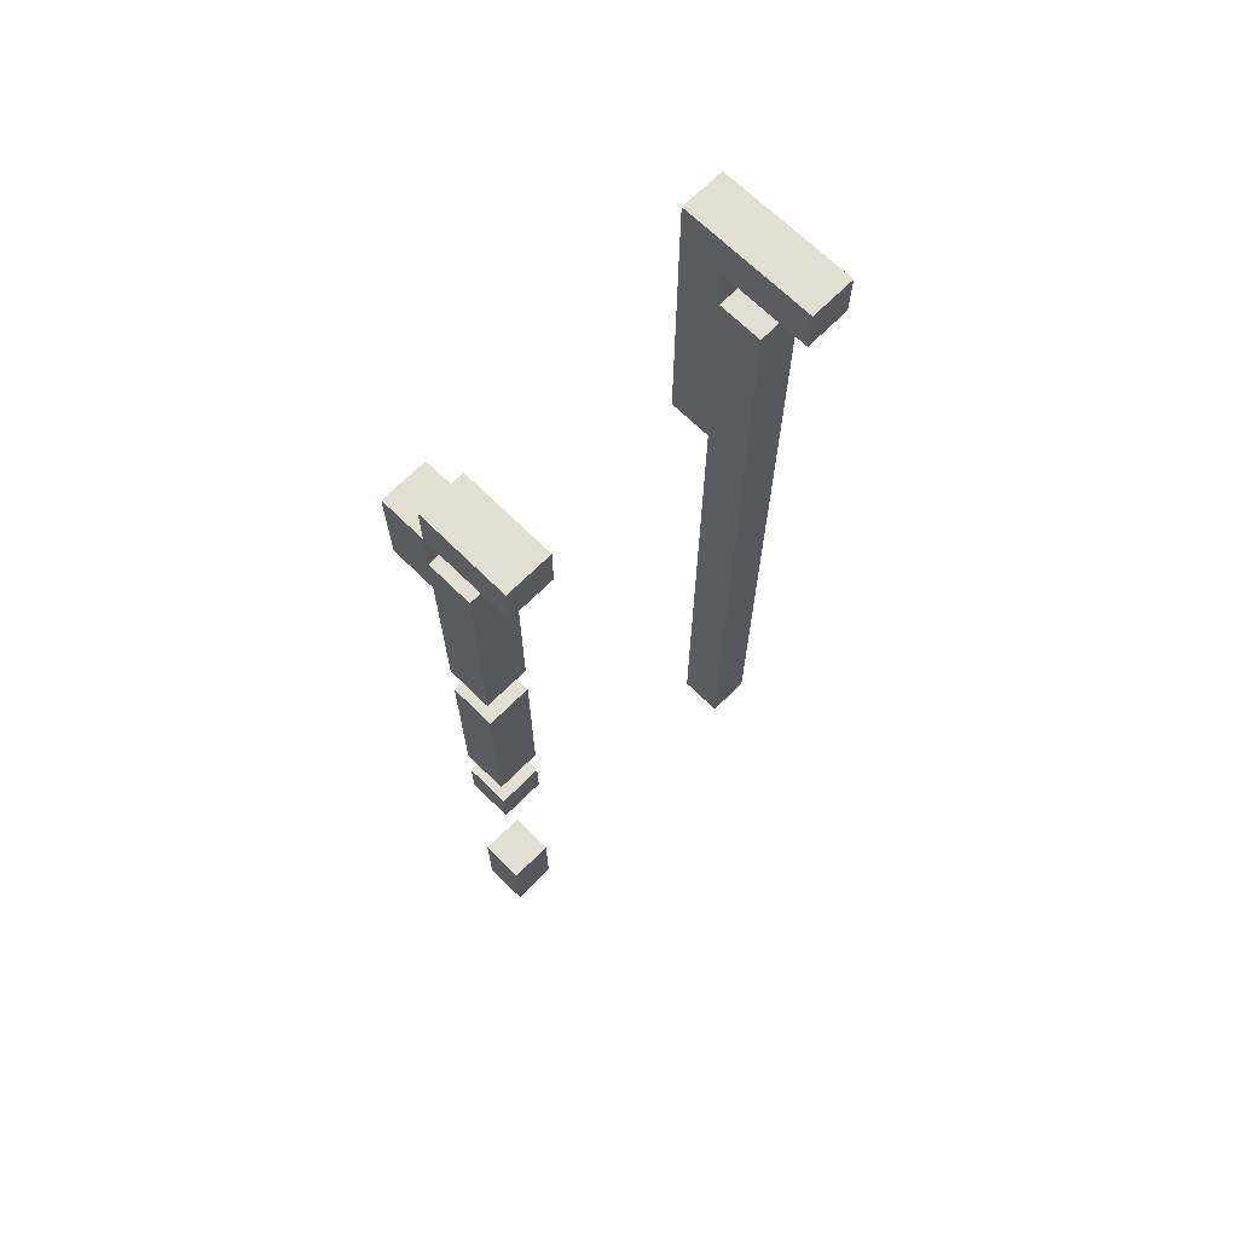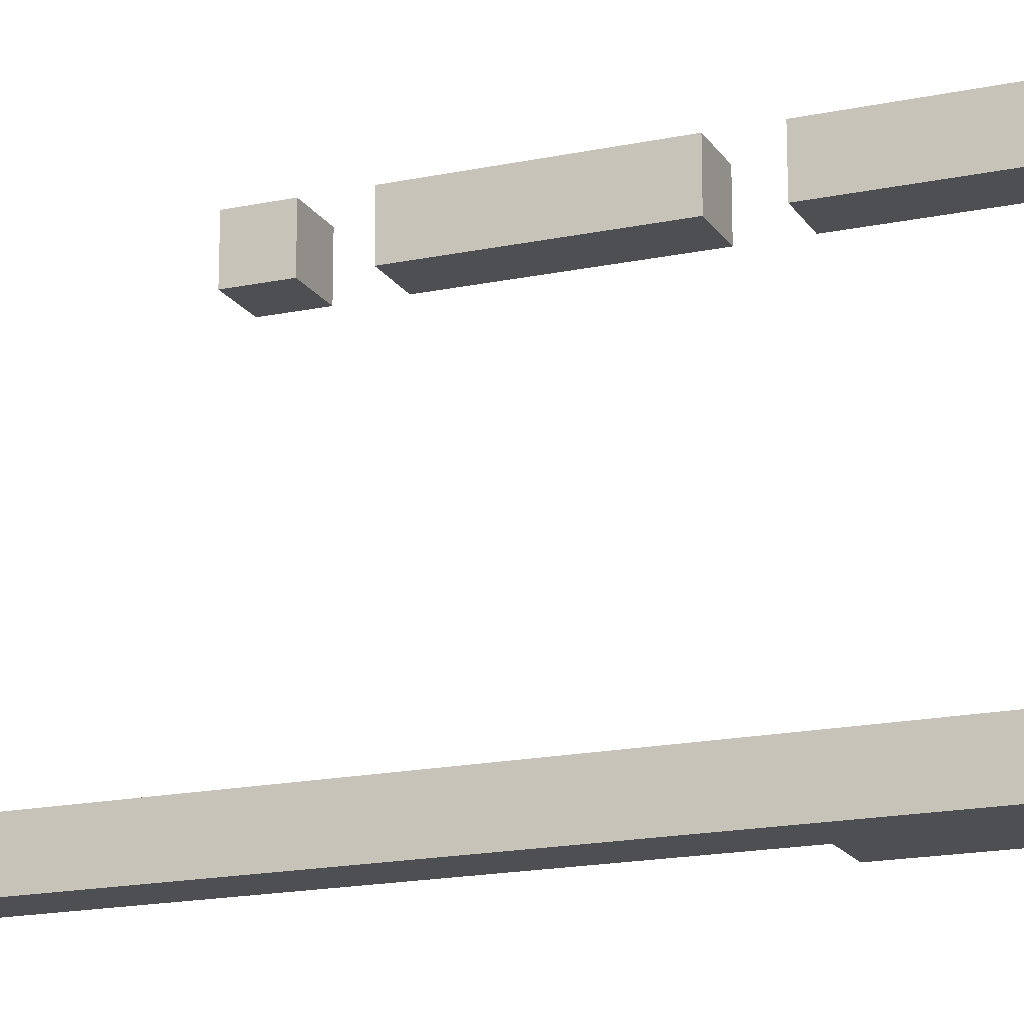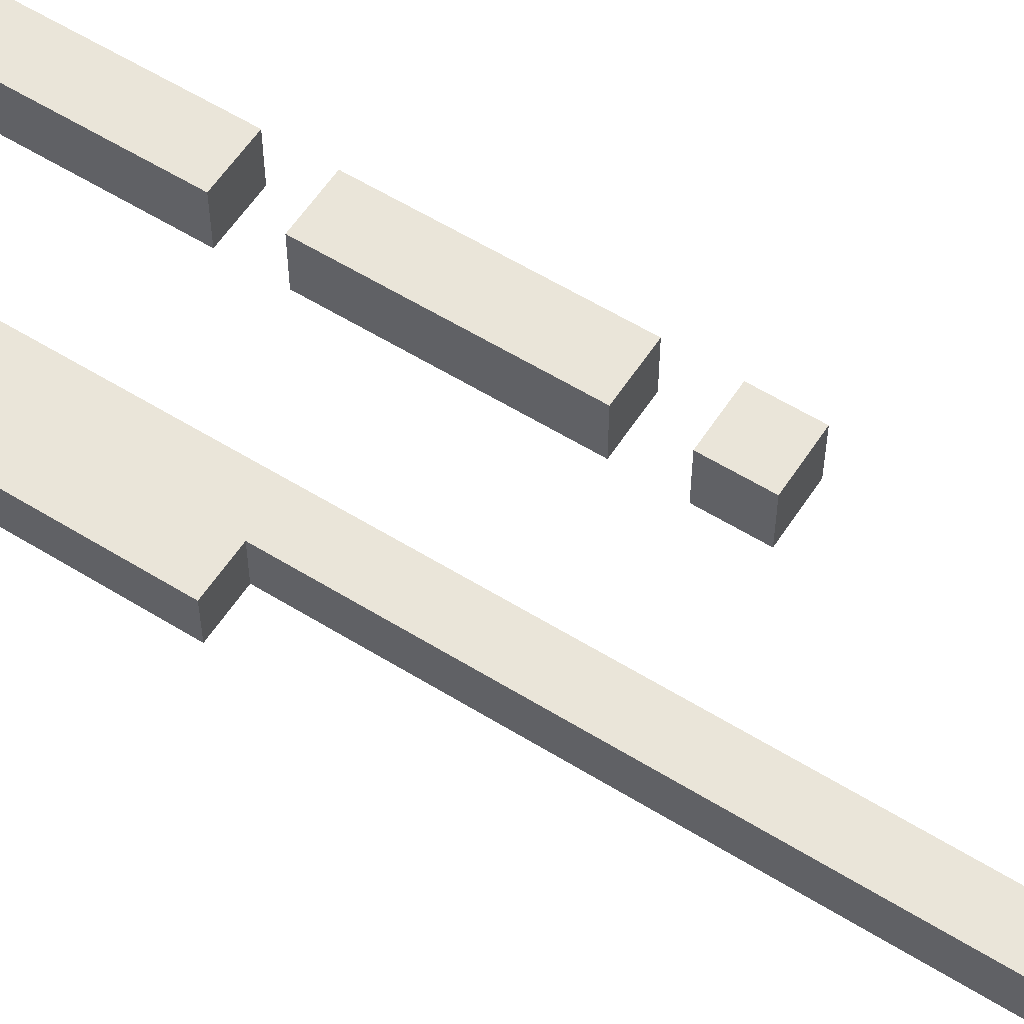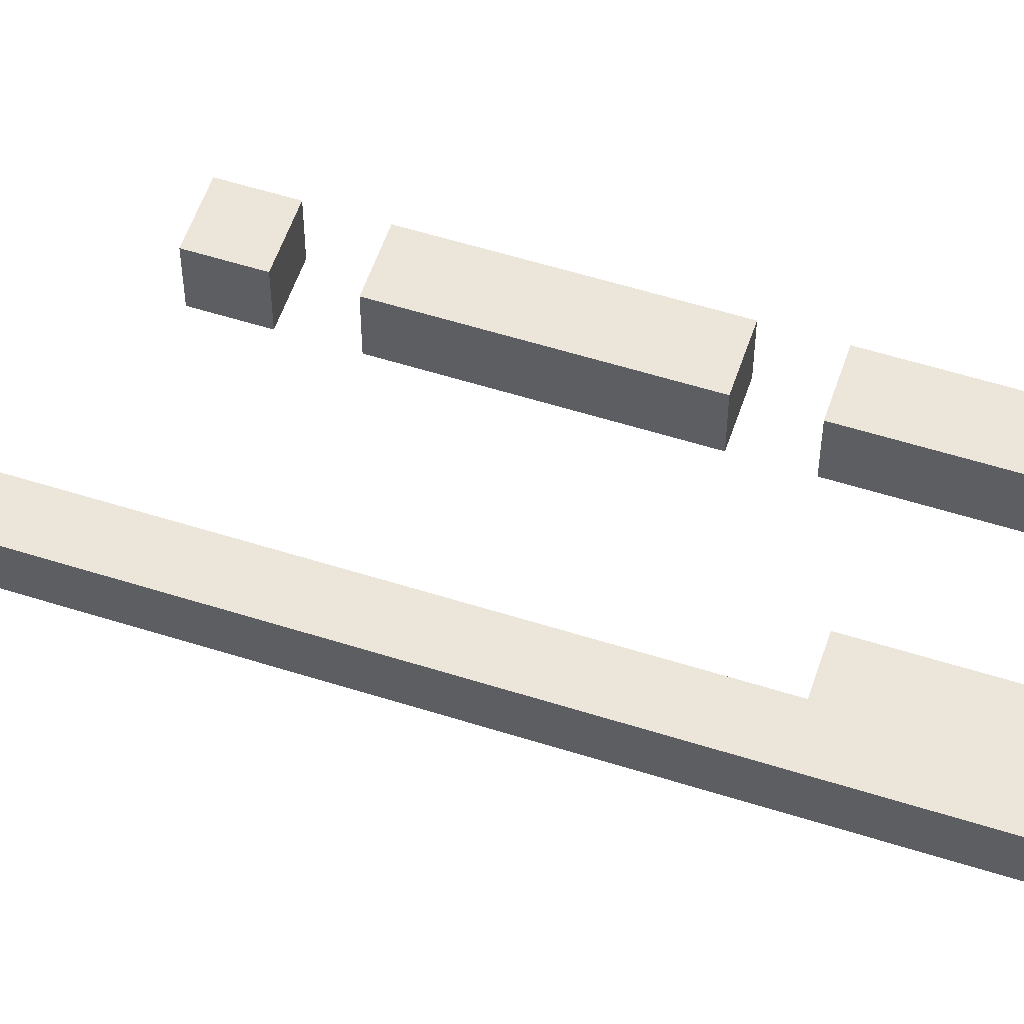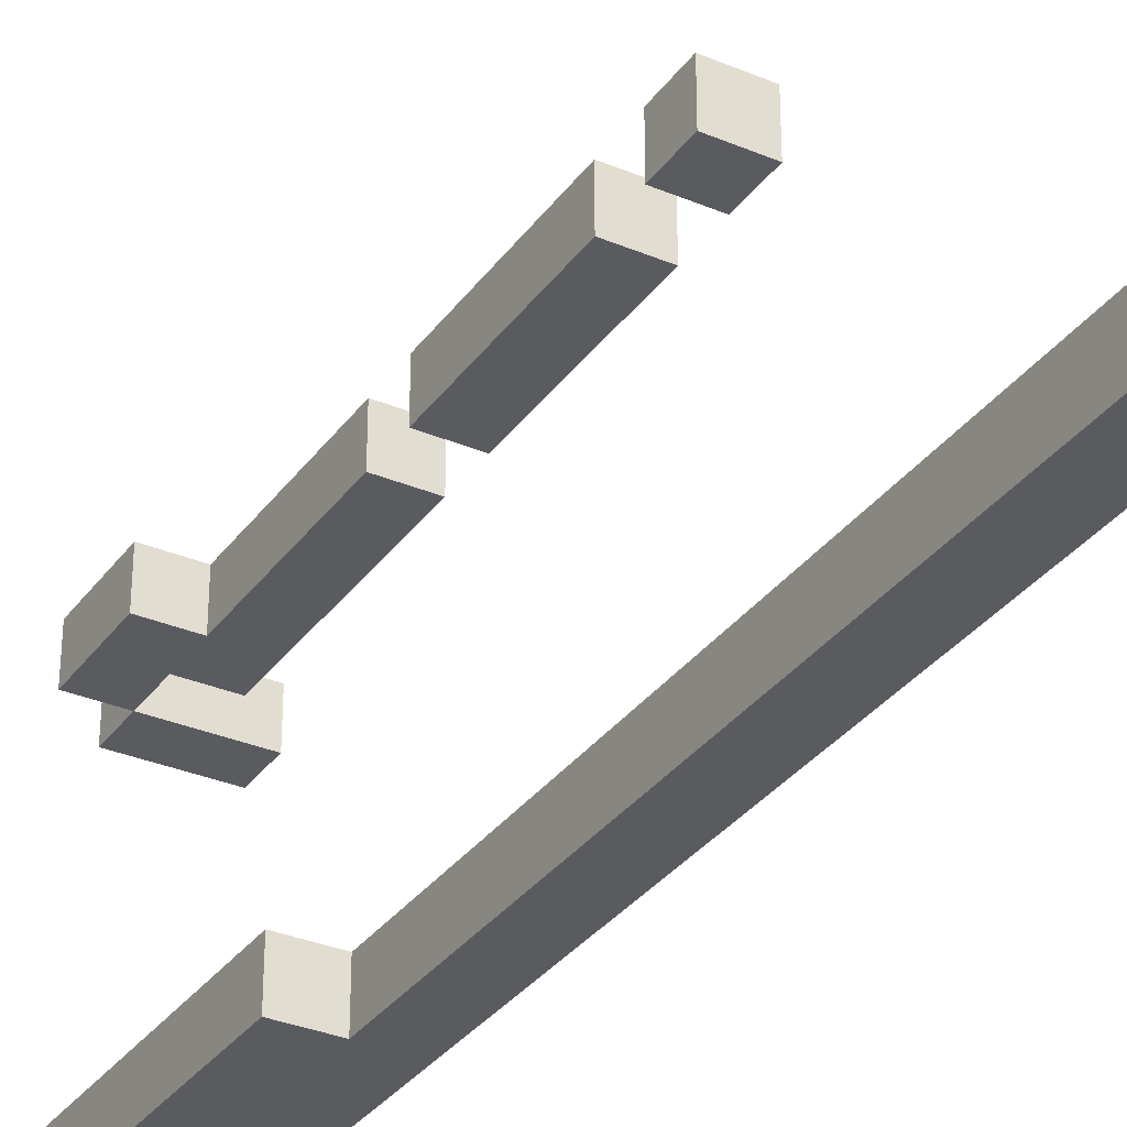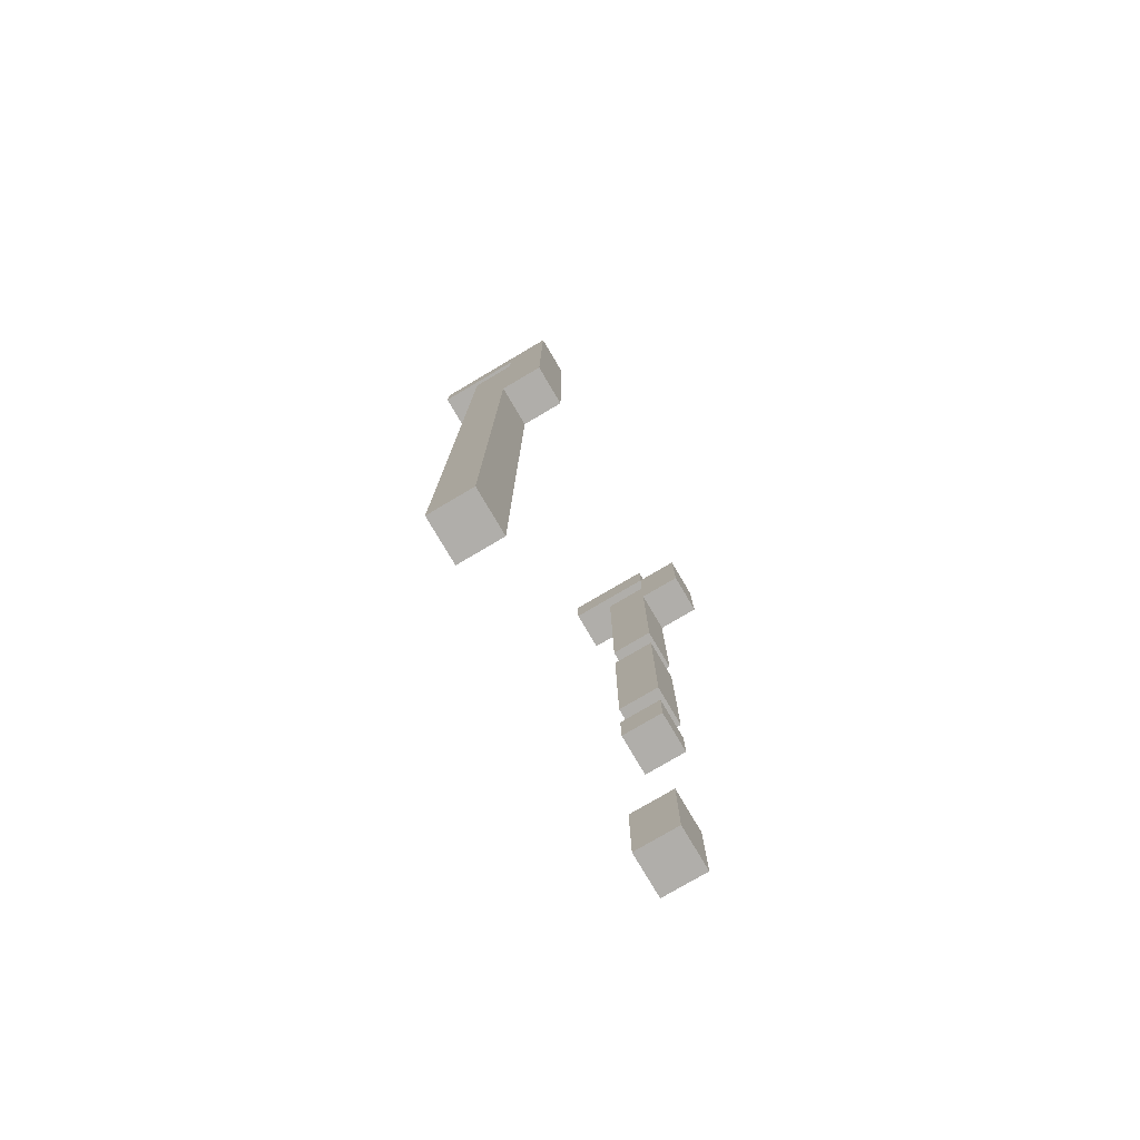
<metadata>
{"format":"obj","ext":"obj","renderer":"f3d","projection":"perspective","resolution":1024,"background":"white","views":[{"elev":67.8,"azim":44.8,"up":"+Y"},{"elev":-17.6,"azim":112.5,"up":"+Z"},{"elev":57.9,"azim":-57.3,"up":"+Z"},{"elev":56.0,"azim":108.4,"up":"+Z"},{"elev":-32.8,"azim":-30.2,"up":"+Z"},{"elev":-77.9,"azim":-149.5,"up":"+Y"}]}
</metadata>
<code>
o Lava_Drips
v 0 0 -0.4
v 0.1 0 -0.4
v 0 0.1 -0.4
v 0.1 0.1 -0.4
v 0 0.5 -0.4
v 0.1 0.5 -0.4
v 0 0.6 -0.4
v 0.1 0.6 -0.4
v 0 0.8 -0.4
v 0.1 0.8 -0.4
v 0 1.2 -0.4
v 0.1 1.2 -0.4
v -0.1 1.4 -0.4
v 0 1.4 -0.4
v -0.1 1.5 -0.4
v 0 1.5 -0.4
v -0.1 1.6 -0.4
v 0 1.6 -0.4
v -0.1 1.9 -0.4
v 0 1.9 -0.4
v 0.1 1.9 -0.4
v -0.1 2 -0.4
v 0 2 -0.4
v 0.2 2 -0.4
v -0.1 2.1 -0.4
v 0.2 2.1 -0.4
v 0 0 0.3
v 0.1 0 0.3
v 0 0.1 0.3
v 0.1 0.1 0.3
v 0 0.2 0.3
v 0.1 0.2 0.3
v 0 0.7 0.3
v 0.1 0.7 0.3
v 0 0.8 0.3
v 0.1 0.8 0.3
v 0 0.9 0.3
v 0.1 0.9 0.3
v 0 1.1 0.3
v 0.1 1.1 0.3
v 0 1.3 0.3
v 0.1 1.3 0.3
v 0 1.4 0.3
v 0.1 1.4 0.3
v 0 1.6 0.3
v 0.1 1.6 0.3
v -0.1 1.8 0.3
v 0 1.8 0.3
v 0.1 1.8 0.3
v -0.1 1.9 0.3
v 0 1.9 0.3
v 0.1 1.9 0.3
v -0.1 2 0.3
v 0 2 0.3
v 0.2 2 0.3
v 0 2.1 0.3
v 0.2 2.1 0.3
v 0 0 -0.3
v 0.1 0 -0.3
v 0 0.1 -0.3
v 0.1 0.1 -0.3
v 0 0.5 -0.3
v 0.1 0.5 -0.3
v 0 0.6 -0.3
v 0.1 0.6 -0.3
v 0 0.8 -0.3
v 0.1 0.8 -0.3
v 0 1.2 -0.3
v 0.1 1.2 -0.3
v -0.1 1.4 -0.3
v 0 1.4 -0.3
v -0.1 1.5 -0.3
v 0 1.5 -0.3
v -0.1 1.6 -0.3
v 0 1.6 -0.3
v -0.1 1.9 -0.3
v 0 1.9 -0.3
v 0.1 1.9 -0.3
v -0.1 2 -0.3
v 0 2 -0.3
v 0.2 2 -0.3
v -0.1 2.1 -0.3
v 0.2 2.1 -0.3
v 0 0 0.4
v 0.1 0 0.4
v 0 0.1 0.4
v 0.1 0.1 0.4
v 0 0.2 0.4
v 0.1 0.2 0.4
v 0 0.7 0.4
v 0.1 0.7 0.4
v 0 0.8 0.4
v 0.1 0.8 0.4
v 0 0.9 0.4
v 0.1 0.9 0.4
v 0 1.1 0.4
v 0.1 1.1 0.4
v 0 1.3 0.4
v 0.1 1.3 0.4
v 0 1.4 0.4
v 0.1 1.4 0.4
v 0 1.6 0.4
v 0.1 1.6 0.4
v -0.1 1.8 0.4
v 0 1.8 0.4
v 0.1 1.8 0.4
v -0.1 1.9 0.4
v 0 1.9 0.4
v 0.1 1.9 0.4
v -0.1 2 0.4
v 0 2 0.4
v 0.2 2 0.4
v 0 2.1 0.4
v 0.2 2.1 0.4
v -0.1 1.4 -0.4
v -0.1 1.5 -0.4
v -0.1 1.6 -0.4
v -0.1 1.9 -0.4
v -0.1 2 -0.4
v -0.1 2.1 -0.4
v -0.1 1.4 -0.3
v -0.1 1.5 -0.3
v -0.1 1.6 -0.3
v -0.1 1.9 -0.3
v -0.1 2 -0.3
v -0.1 2.1 -0.3
v -0.1 1.8 0.3
v -0.1 1.9 0.3
v -0.1 2 0.3
v -0.1 1.8 0.4
v -0.1 1.9 0.4
v -0.1 2 0.4
v 0 0 -0.4
v 0 0.1 -0.4
v 0 0.5 -0.4
v 0 0.6 -0.4
v 0 0.8 -0.4
v 0 1.2 -0.4
v 0 1.4 -0.4
v 0 0 -0.3
v 0 0.1 -0.3
v 0 0.5 -0.3
v 0 0.6 -0.3
v 0 0.8 -0.3
v 0 1.2 -0.3
v 0 1.4 -0.3
v 0 0 0.3
v 0 0.1 0.3
v 0 0.2 0.3
v 0 0.7 0.3
v 0 0.8 0.3
v 0 0.9 0.3
v 0 1.1 0.3
v 0 1.3 0.3
v 0 1.4 0.3
v 0 1.6 0.3
v 0 1.8 0.3
v 0 2 0.3
v 0 2.1 0.3
v 0 0 0.4
v 0 0.1 0.4
v 0 0.2 0.4
v 0 0.7 0.4
v 0 0.8 0.4
v 0 0.9 0.4
v 0 1.1 0.4
v 0 1.3 0.4
v 0 1.4 0.4
v 0 1.6 0.4
v 0 1.8 0.4
v 0 2 0.4
v 0 2.1 0.4
v 0 1.9 -0.4
v 0 2 -0.4
v 0 1.9 -0.3
v 0 2 -0.3
v 0 1.9 0.3
v 0 2 0.3
v 0 1.9 0.4
v 0 2 0.4
v 0.1 0 -0.4
v 0.1 0.1 -0.4
v 0.1 0.5 -0.4
v 0.1 0.6 -0.4
v 0.1 0.8 -0.4
v 0.1 1.2 -0.4
v 0.1 1.9 -0.4
v 0.1 0 -0.3
v 0.1 0.1 -0.3
v 0.1 0.5 -0.3
v 0.1 0.6 -0.3
v 0.1 0.8 -0.3
v 0.1 1.2 -0.3
v 0.1 1.9 -0.3
v 0.1 0 0.3
v 0.1 0.1 0.3
v 0.1 0.2 0.3
v 0.1 0.7 0.3
v 0.1 0.8 0.3
v 0.1 0.9 0.3
v 0.1 1.1 0.3
v 0.1 1.3 0.3
v 0.1 1.4 0.3
v 0.1 1.6 0.3
v 0.1 1.8 0.3
v 0.1 1.9 0.3
v 0.1 0 0.4
v 0.1 0.1 0.4
v 0.1 0.2 0.4
v 0.1 0.7 0.4
v 0.1 0.8 0.4
v 0.1 0.9 0.4
v 0.1 1.1 0.4
v 0.1 1.3 0.4
v 0.1 1.4 0.4
v 0.1 1.6 0.4
v 0.1 1.8 0.4
v 0.1 1.9 0.4
v 0.2 2 -0.4
v 0.2 2.1 -0.4
v 0.2 2 -0.3
v 0.2 2.1 -0.3
v 0.2 2 0.3
v 0.2 2.1 0.3
v 0.2 2 0.4
v 0.2 2.1 0.4
v 0 0 -0.4
v 0 0 -0.3
v 0 0 0.3
v 0 0 0.4
v 0.1 0 -0.4
v 0.1 0 -0.3
v 0.1 0 0.3
v 0.1 0 0.4
v 0 0.7 0.3
v 0 0.7 0.4
v 0.1 0.7 0.3
v 0.1 0.7 0.4
v 0 0.9 0.3
v 0 0.9 0.4
v 0.1 0.9 0.3
v 0.1 0.9 0.4
v -0.1 1.4 -0.4
v -0.1 1.4 -0.3
v 0 1.4 -0.4
v 0 1.4 -0.3
v 0 1.4 0.3
v 0 1.4 0.4
v 0.1 1.4 0.3
v 0.1 1.4 0.4
v -0.1 1.8 0.3
v -0.1 1.8 0.4
v 0 1.8 0.3
v 0 1.8 0.4
v 0 2 -0.4
v 0 2 -0.3
v 0 2 0.3
v 0 2 0.4
v 0.2 2 -0.4
v 0.2 2 -0.3
v 0.2 2 0.3
v 0.2 2 0.4
v 0 0.2 0.3
v 0 0.2 0.4
v 0.1 0.2 0.3
v 0.1 0.2 0.4
v 0 0.8 0.3
v 0 0.8 0.4
v 0.1 0.8 0.3
v 0.1 0.8 0.4
v 0 1.3 0.3
v 0 1.3 0.4
v 0.1 1.3 0.3
v 0.1 1.3 0.4
v 0 1.9 -0.4
v 0 1.9 -0.3
v 0 1.9 0.3
v 0 1.9 0.4
v 0.1 1.9 -0.4
v 0.1 1.9 -0.3
v 0.1 1.9 0.3
v 0.1 1.9 0.4
v -0.1 2 0.3
v -0.1 2 0.4
v 0 2 0.3
v 0 2 0.4
v -0.1 2.1 -0.4
v -0.1 2.1 -0.3
v 0 2.1 0.3
v 0 2.1 0.4
v 0.2 2.1 -0.4
v 0.2 2.1 -0.3
v 0.2 2.1 0.3
v 0.2 2.1 0.4
f 3 2 1
f 4 2 3
f 5 4 3
f 6 4 5
f 7 6 5
f 8 6 7
f 9 8 7
f 10 8 9
f 11 10 9
f 12 10 11
f 14 12 11
f 15 14 13
f 16 12 14
f 16 14 15
f 17 16 15
f 18 12 16
f 18 16 17
f 19 18 17
f 20 12 18
f 20 18 19
f 21 12 20
f 22 20 19
f 23 20 22
f 25 23 22
f 25 24 23
f 26 24 25
f 29 28 27
f 30 28 29
f 31 30 29
f 32 30 31
f 35 34 33
f 36 34 35
f 39 38 37
f 40 38 39
f 41 40 39
f 42 40 41
f 45 44 43
f 46 44 45
f 48 46 45
f 49 46 48
f 50 48 47
f 51 49 48
f 51 48 50
f 52 49 51
f 53 51 50
f 54 51 53
f 56 55 54
f 57 55 56
f 58 59 60
f 60 59 61
f 60 61 62
f 62 61 63
f 62 63 64
f 64 63 65
f 64 65 66
f 66 65 67
f 66 67 68
f 68 67 69
f 68 69 71
f 70 71 72
f 71 69 73
f 72 71 73
f 72 73 74
f 73 69 75
f 74 73 75
f 74 75 76
f 75 69 77
f 76 75 77
f 77 69 78
f 76 77 79
f 79 77 80
f 79 80 82
f 80 81 82
f 82 81 83
f 84 85 86
f 86 85 87
f 86 87 88
f 88 87 89
f 90 91 92
f 92 91 93
f 94 95 96
f 96 95 97
f 96 97 98
f 98 97 99
f 100 101 102
f 102 101 103
f 102 103 105
f 105 103 106
f 104 105 107
f 105 106 108
f 107 105 108
f 108 106 109
f 107 108 110
f 110 108 111
f 111 112 113
f 113 112 114
f 121 116 115
f 122 117 116
f 122 116 121
f 123 118 117
f 123 117 122
f 124 119 118
f 124 118 123
f 125 120 119
f 125 119 124
f 126 120 125
f 130 128 127
f 131 129 128
f 131 128 130
f 132 129 131
f 140 134 133
f 141 135 134
f 141 134 140
f 142 136 135
f 142 135 141
f 143 137 136
f 143 136 142
f 144 138 137
f 144 137 143
f 145 139 138
f 145 138 144
f 146 139 145
f 160 148 147
f 161 149 148
f 161 148 160
f 162 149 161
f 163 151 150
f 164 151 163
f 165 153 152
f 166 154 153
f 166 153 165
f 167 154 166
f 168 156 155
f 169 157 156
f 169 156 168
f 170 157 169
f 171 159 158
f 172 159 171
f 173 174 175
f 175 174 176
f 177 178 179
f 179 178 180
f 181 182 188
f 182 183 189
f 188 182 189
f 183 184 190
f 189 183 190
f 184 185 191
f 190 184 191
f 185 186 192
f 191 185 192
f 186 187 193
f 192 186 193
f 193 187 194
f 195 196 207
f 196 197 208
f 207 196 208
f 208 197 209
f 198 199 210
f 210 199 211
f 200 201 212
f 201 202 213
f 212 201 213
f 213 202 214
f 203 204 215
f 204 205 216
f 215 204 216
f 205 206 217
f 216 205 217
f 217 206 218
f 219 220 221
f 221 220 222
f 223 224 225
f 225 224 226
f 231 228 227
f 232 228 231
f 233 230 229
f 234 230 233
f 237 236 235
f 238 236 237
f 241 240 239
f 242 240 241
f 245 244 243
f 246 244 245
f 249 248 247
f 250 248 249
f 253 252 251
f 254 252 253
f 259 256 255
f 260 256 259
f 261 258 257
f 262 258 261
f 263 264 265
f 265 264 266
f 267 268 269
f 269 268 270
f 271 272 273
f 273 272 274
f 275 276 279
f 279 276 280
f 277 278 281
f 281 278 282
f 283 284 285
f 285 284 286
f 287 288 291
f 291 288 292
f 289 290 293
f 293 290 294

</code>
